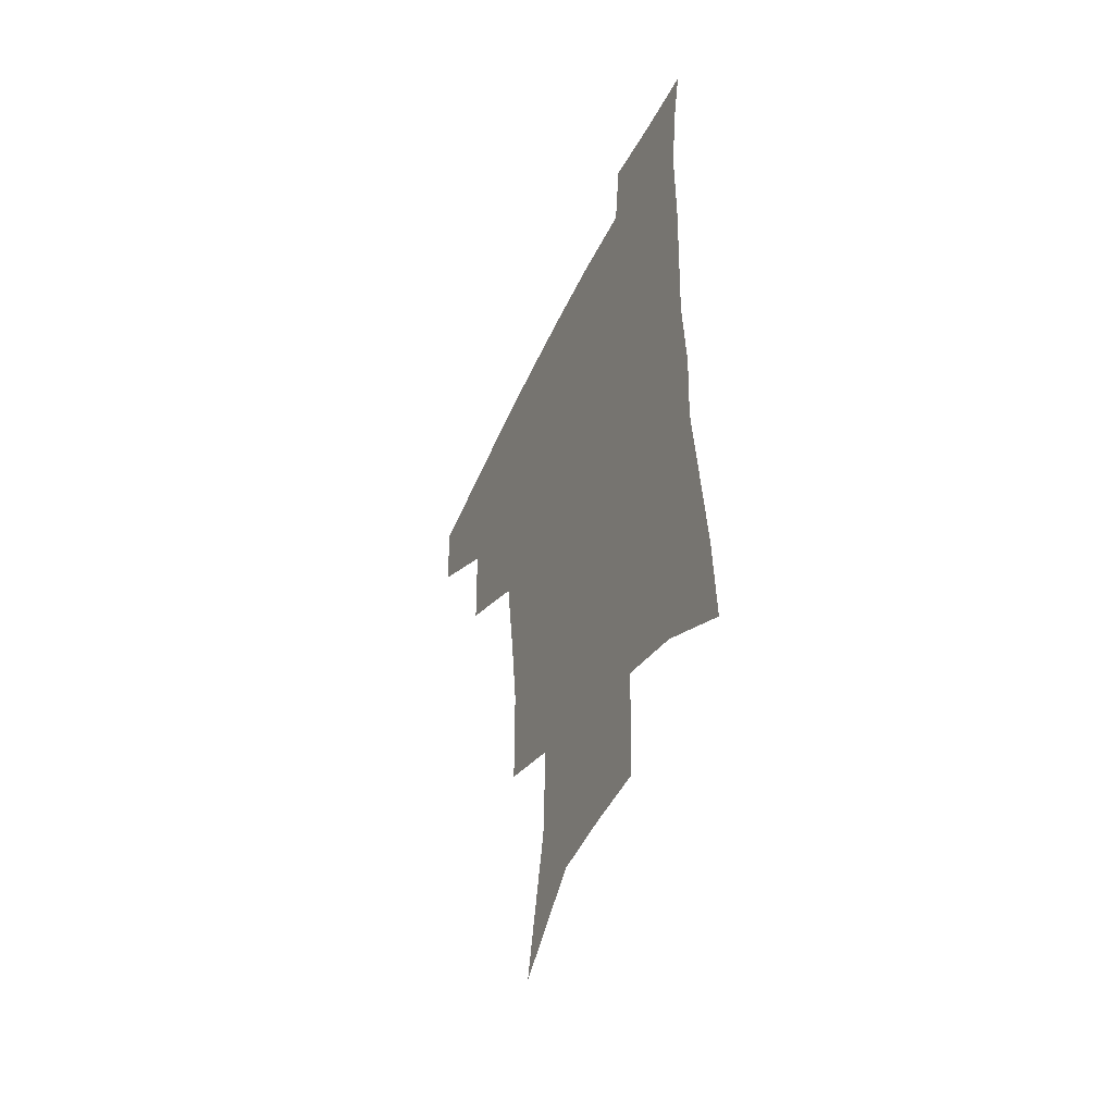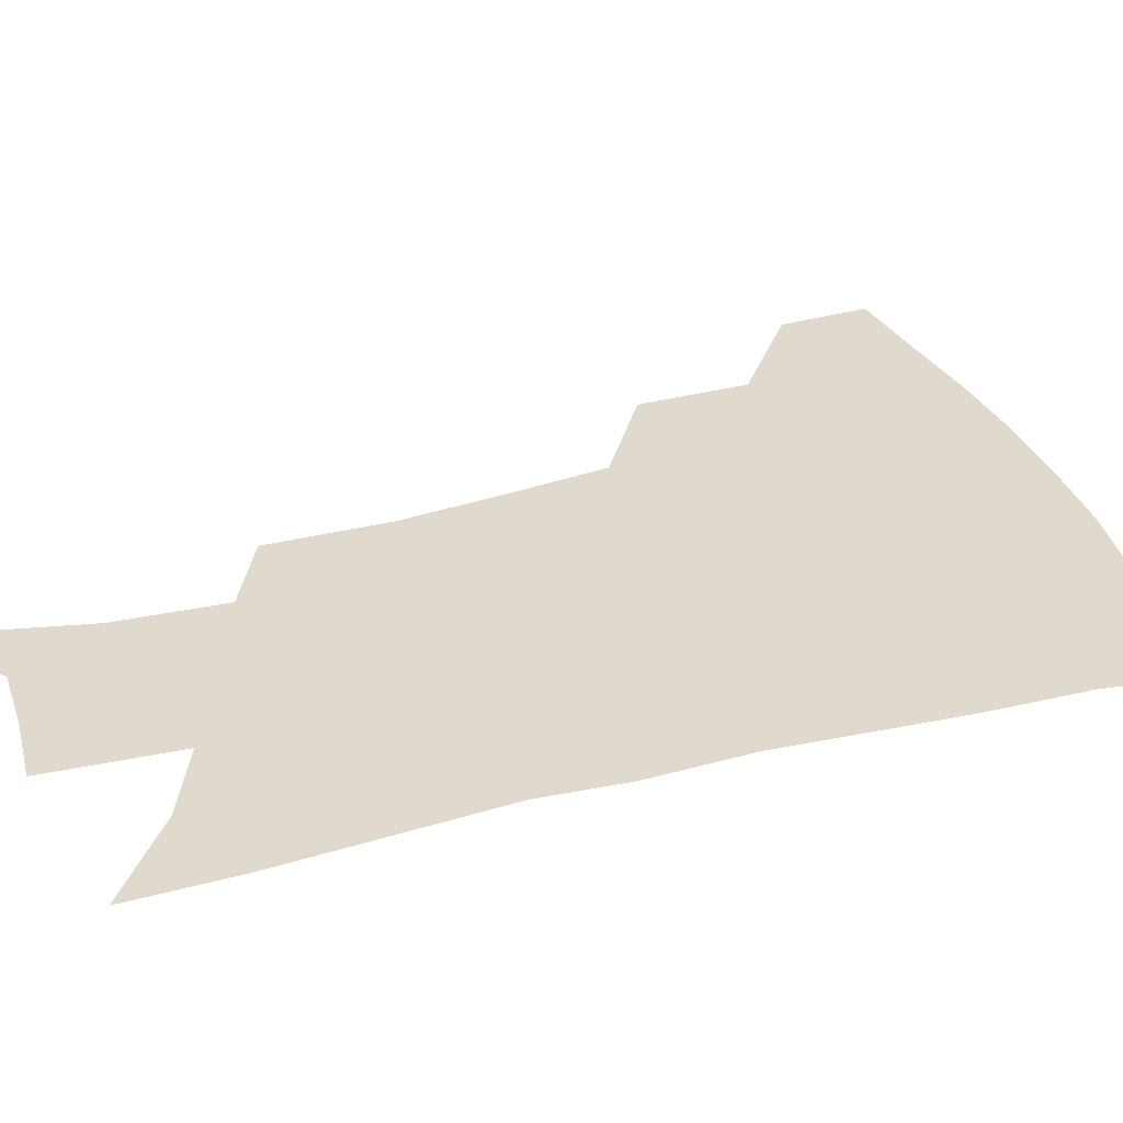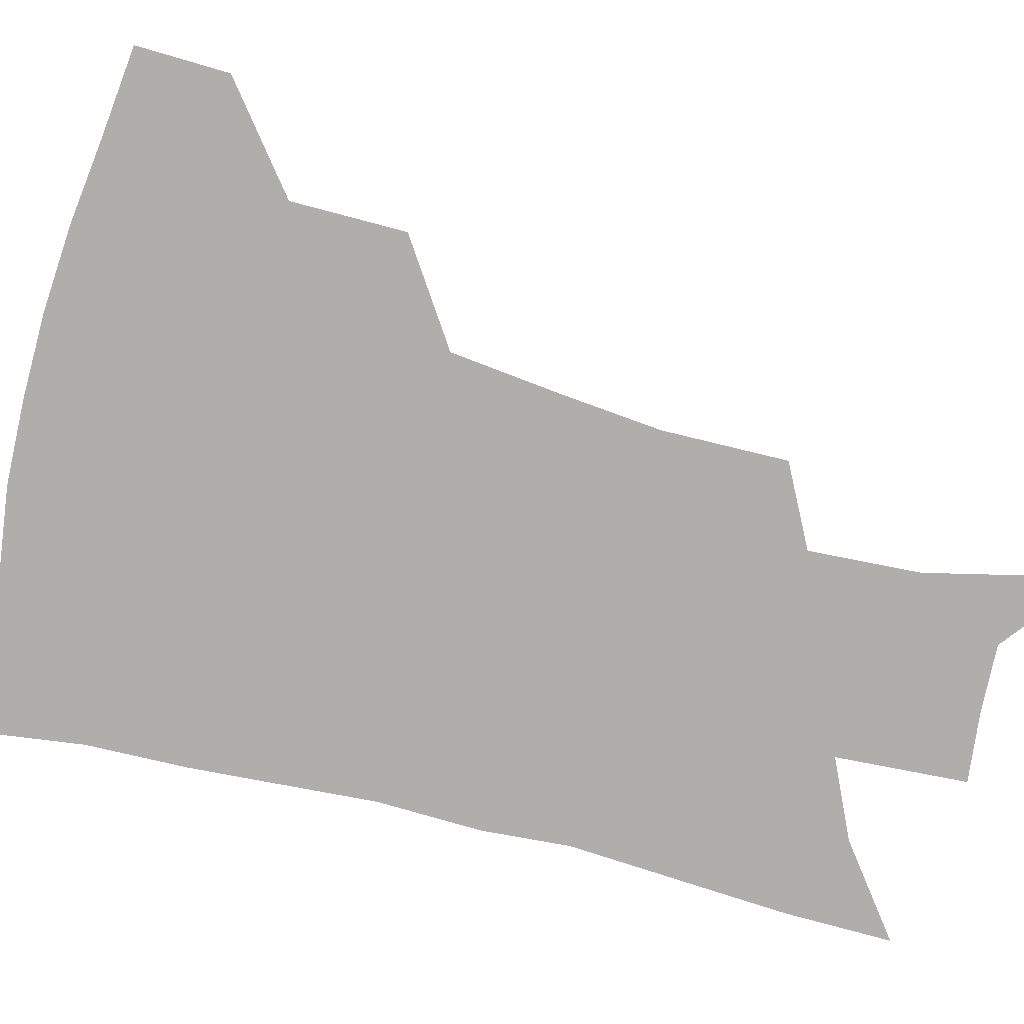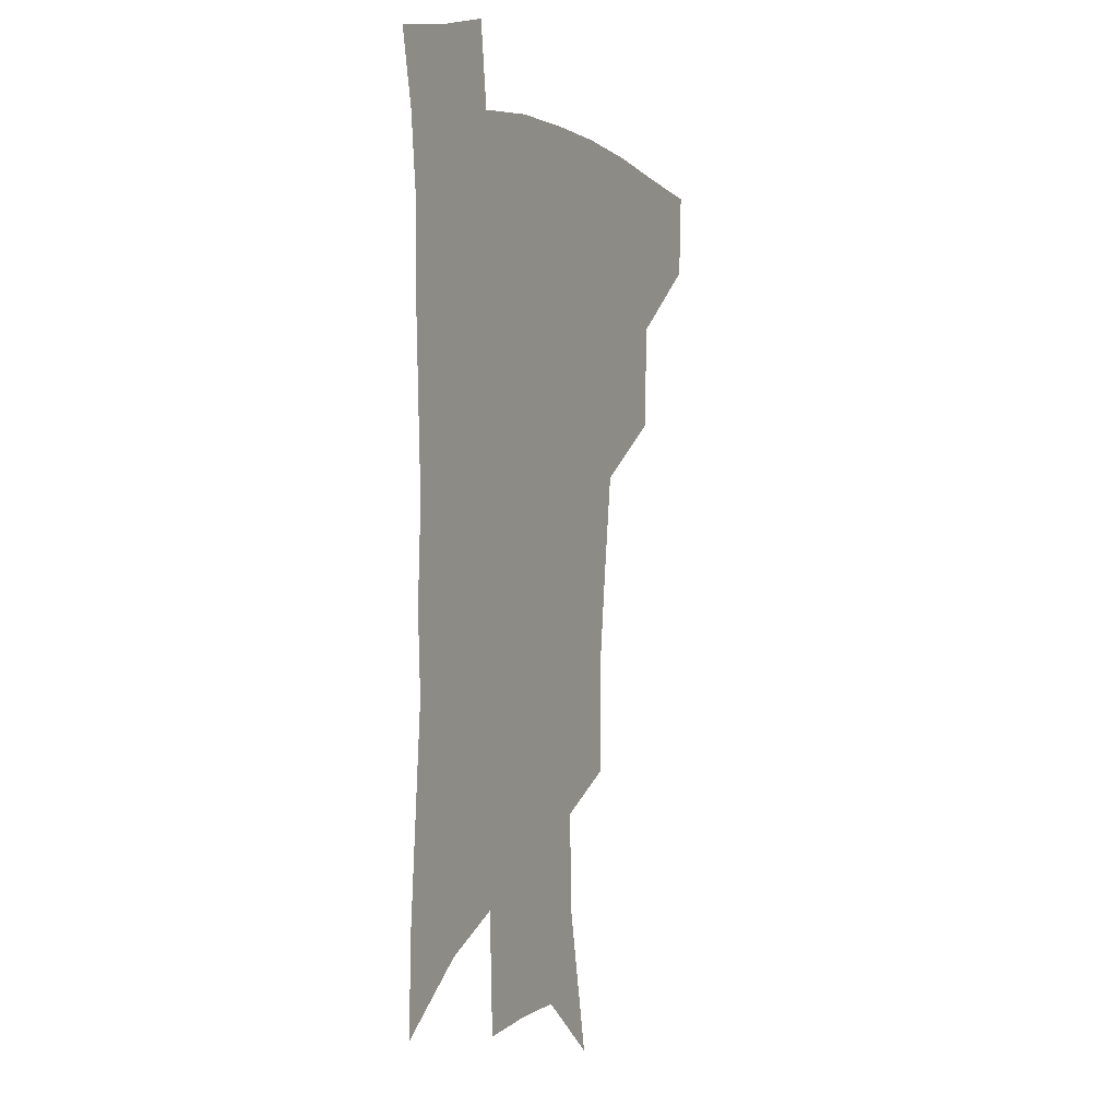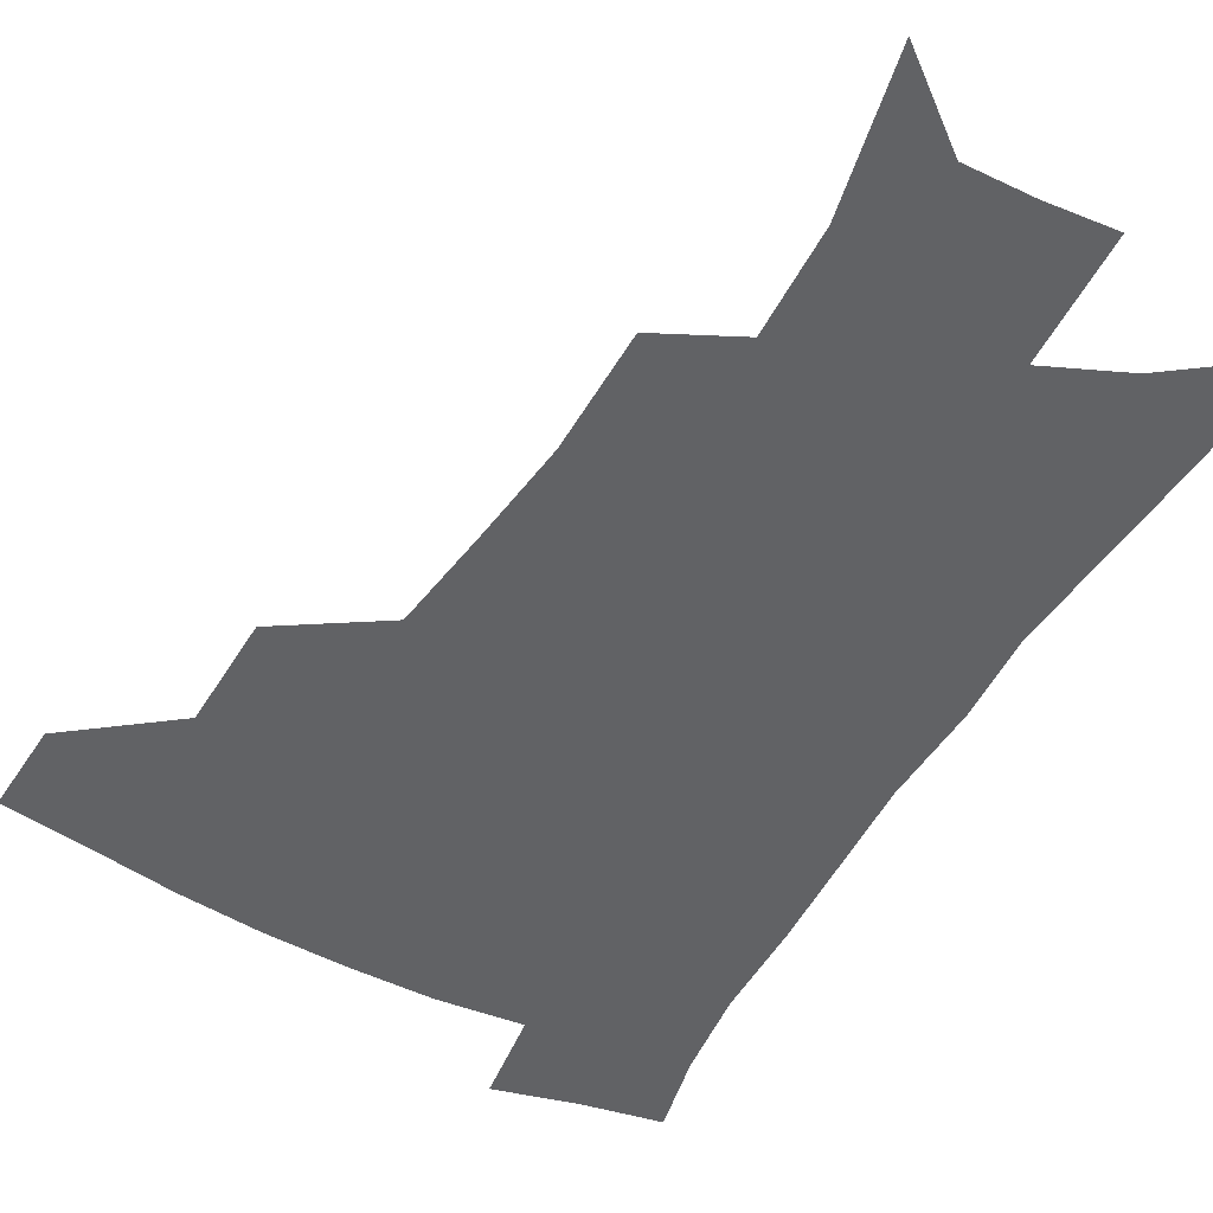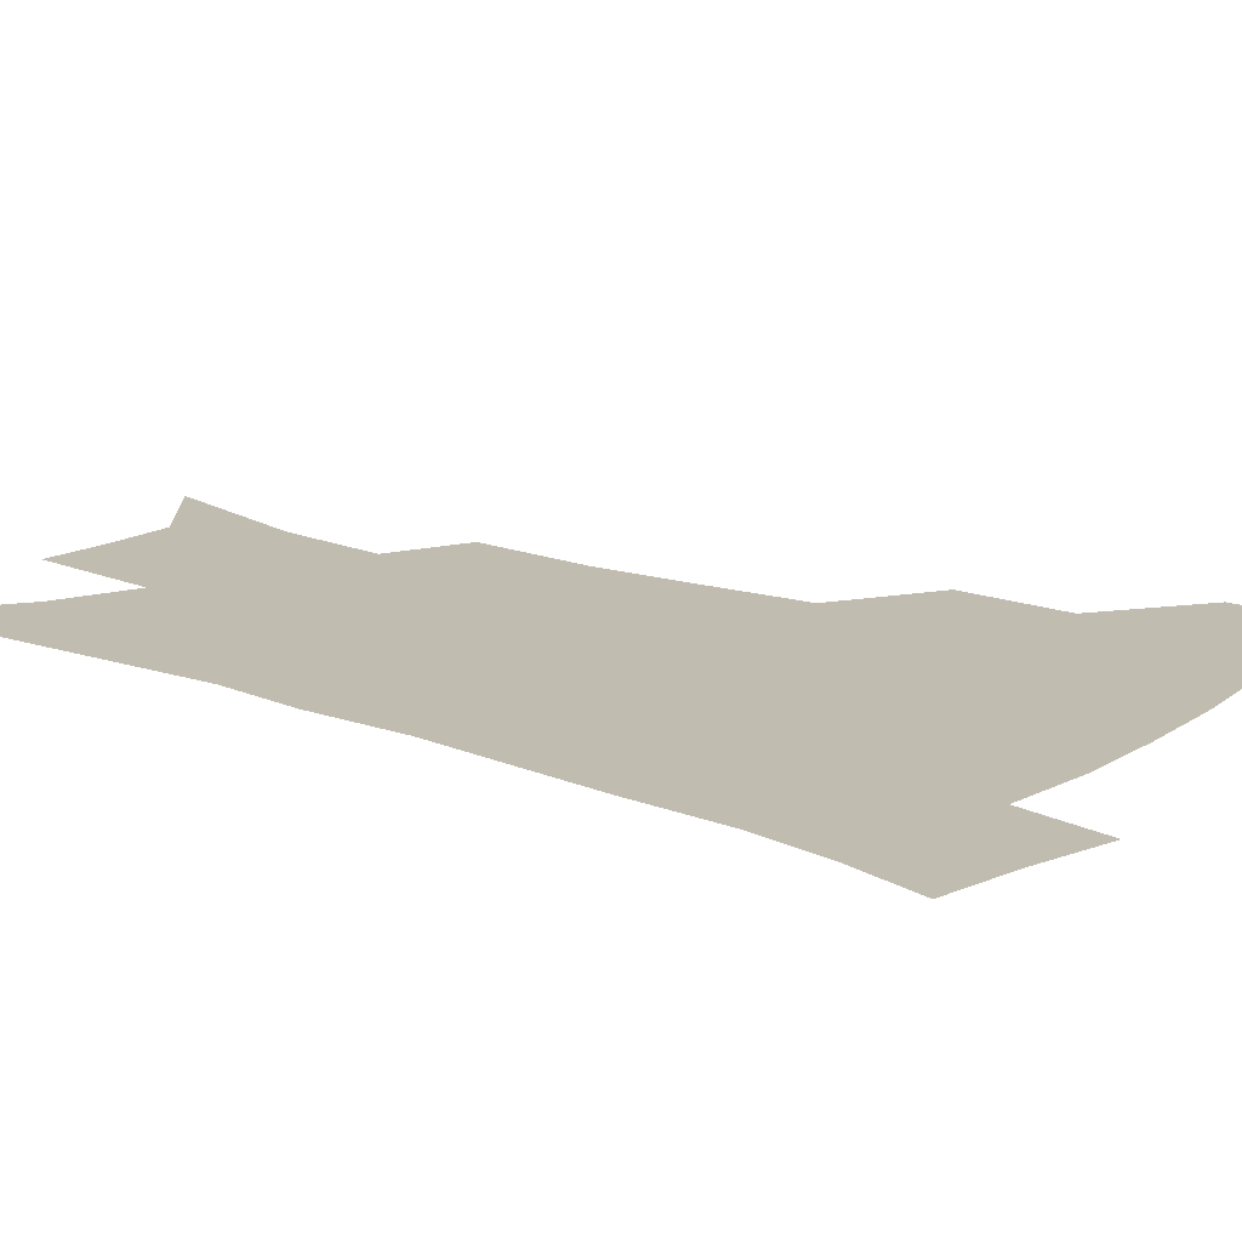
<metadata>
{"format":"obj","ext":"obj","renderer":"f3d","projection":"perspective","resolution":1024,"background":"white","views":[{"elev":-51.3,"azim":65.5,"up":"+Y"},{"elev":32.8,"azim":71.4,"up":"+Z"},{"elev":-77.6,"azim":-103.3,"up":"+Z"},{"elev":0.8,"azim":115.6,"up":"+Y"},{"elev":-50.6,"azim":-29.0,"up":"+Z"},{"elev":16.6,"azim":128.4,"up":"+Z"}]}
</metadata>
<code>
v 488 443.4 0
v 486.4 473.8 0
v 522.7 380.4 0
v 521.7 418 0
v 519.6 448.8 0
v 515.8 477.7 0
v 565.1 248.3 0
v 564.9 289.5 0
v 560.9 322.8 0
v 556 359.2 0
v 552.9 394.5 0
v 550.9 424.8 0
v 549.2 452.9 0
v 544.5 482 0
v 579.4 145.6 0
v 590.4 198.4 0
v 591.8 235.2 0
v 589.2 270.2 0
v 587.5 306.9 0
v 583.8 336.7 0
v 580.9 369.8 0
v 579.4 401.6 0
v 578.3 429.8 0
v 576.3 455.8 0
v 573 484.6 0
v 607.8 168.4 0
v 613.1 211.7 0
v 612.2 244.3 0
v 610.9 282.5 0
v 608.9 313.8 0
v 606.7 344.7 0
v 605 375.5 0
v 604.1 404 0
v 603.7 431 0
v 603.5 457.2 0
v 601.4 485.5 0
v 630.6 167.8 0
v 634.1 216.8 0
v 633.3 251 0
v 631.8 283.7 0
v 630.2 316.3 0
v 629.2 345 0
v 628.1 377.7 0
v 628.2 405.3 0
v 629 431.9 0
v 630.1 457.3 0
v 629.4 485.2 0
v 654 165.8 0
v 655.7 209.3 0
v 654.7 247.3 0
v 652.8 283.3 0
v 651.9 314.2 0
v 651.8 342.6 0
v 651.1 374.9 0
v 652.1 402.2 0
v 653.4 429.9 0
v 655.3 456.4 0
v 658.1 482.1 0
v 661.9 512.2 0
v 681.9 197.8 0
v 678.4 238 0
v 676 274.1 0
v 674.8 306.5 0
v 674.8 336.8 0
v 675.4 366.8 0
v 675.5 397.8 0
v 678 425 0
v 679.9 453.1 0
v 684.1 478 0
v 689.1 505 0
v 712.1 175.8 0
v 710.8 211.6 0
v 707.6 248.9 0
v 704.5 285.1 0
v 706 314.5 0
v 704.2 349.2 0
v 705.6 380.2 0
v 707 411.3 0
v 707 444.7 0
v 710.2 473.5 0
v 715.7 499.8 0
f 4 5 1
f 1 5 2
f 5 6 2
f 10 11 3
f 3 11 4
f 11 12 4
f 4 12 5
f 12 13 5
f 5 13 6
f 13 14 6
f 17 18 7
f 7 18 8
f 18 19 8
f 8 19 9
f 19 20 9
f 9 20 10
f 20 21 10
f 10 21 11
f 21 22 11
f 11 22 12
f 22 23 12
f 12 23 13
f 23 24 13
f 13 24 14
f 24 25 14
f 15 26 16
f 26 27 16
f 16 27 17
f 27 28 17
f 17 28 18
f 28 29 18
f 18 29 19
f 29 30 19
f 19 30 20
f 30 31 20
f 20 31 21
f 31 32 21
f 21 32 22
f 32 33 22
f 22 33 23
f 33 34 23
f 23 34 24
f 34 35 24
f 24 35 25
f 35 36 25
f 26 37 27
f 37 38 27
f 27 38 28
f 38 39 28
f 28 39 29
f 39 40 29
f 29 40 30
f 40 41 30
f 30 41 31
f 41 42 31
f 31 42 32
f 42 43 32
f 32 43 33
f 43 44 33
f 33 44 34
f 44 45 34
f 34 45 35
f 45 46 35
f 35 46 36
f 46 47 36
f 37 48 38
f 48 49 38
f 38 49 39
f 49 50 39
f 39 50 40
f 50 51 40
f 40 51 41
f 51 52 41
f 41 52 42
f 52 53 42
f 42 53 43
f 53 54 43
f 43 54 44
f 54 55 44
f 44 55 45
f 55 56 45
f 45 56 46
f 56 57 46
f 46 57 47
f 57 58 47
f 49 60 50
f 60 61 50
f 50 61 51
f 61 62 51
f 51 62 52
f 62 63 52
f 52 63 53
f 63 64 53
f 53 64 54
f 64 65 54
f 54 65 55
f 65 66 55
f 55 66 56
f 66 67 56
f 56 67 57
f 67 68 57
f 57 68 58
f 68 69 58
f 58 69 59
f 69 70 59
f 60 71 61
f 71 72 61
f 61 72 62
f 72 73 62
f 62 73 63
f 73 74 63
f 63 74 64
f 74 75 64
f 64 75 65
f 75 76 65
f 65 76 66
f 76 77 66
f 66 77 67
f 77 78 67
f 67 78 68
f 78 79 68
f 68 79 69
f 79 80 69
f 69 80 70
f 80 81 70

</code>
